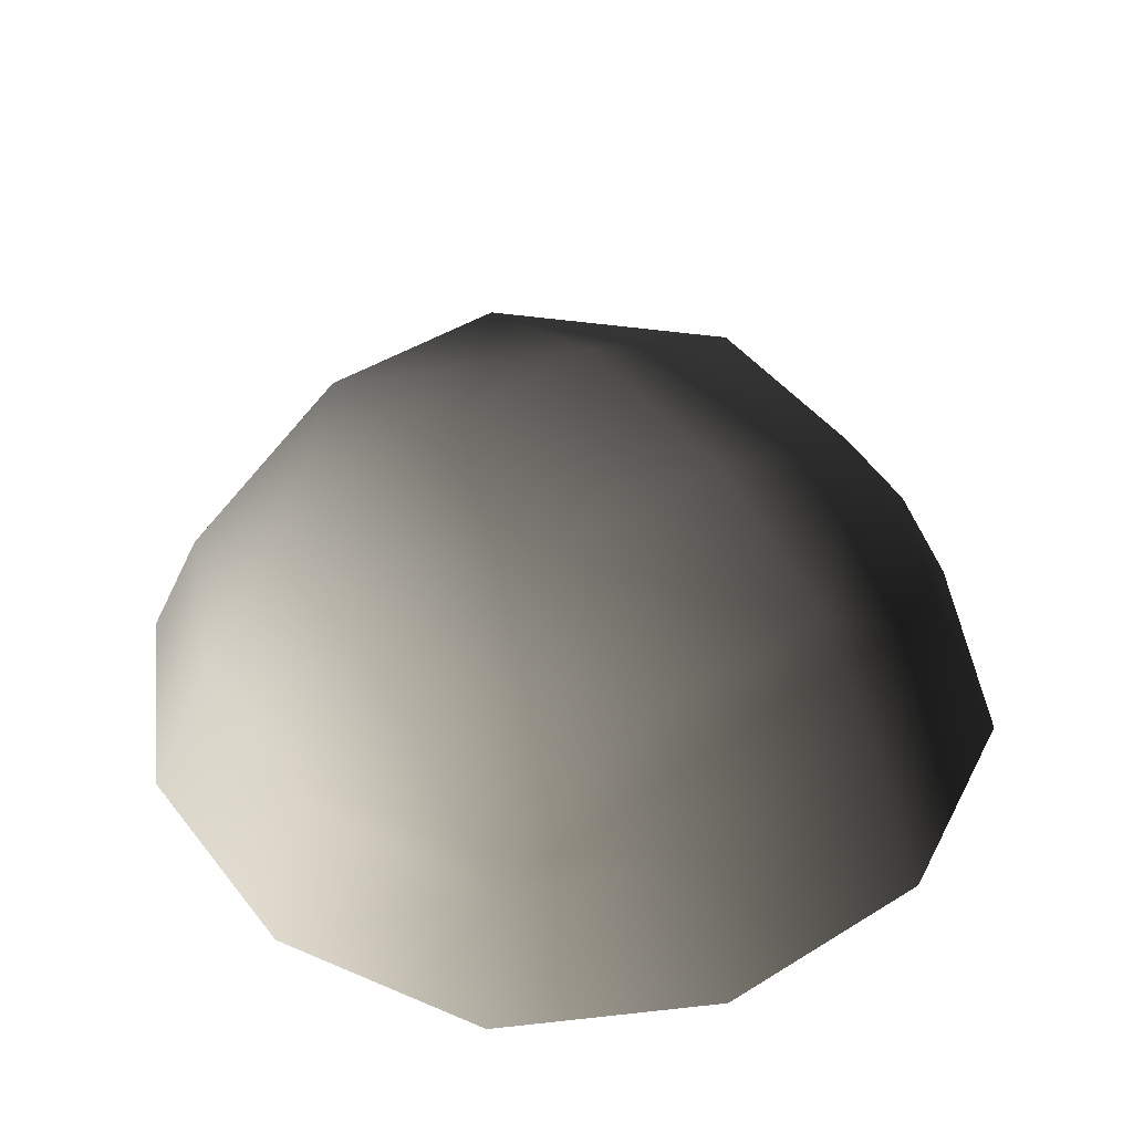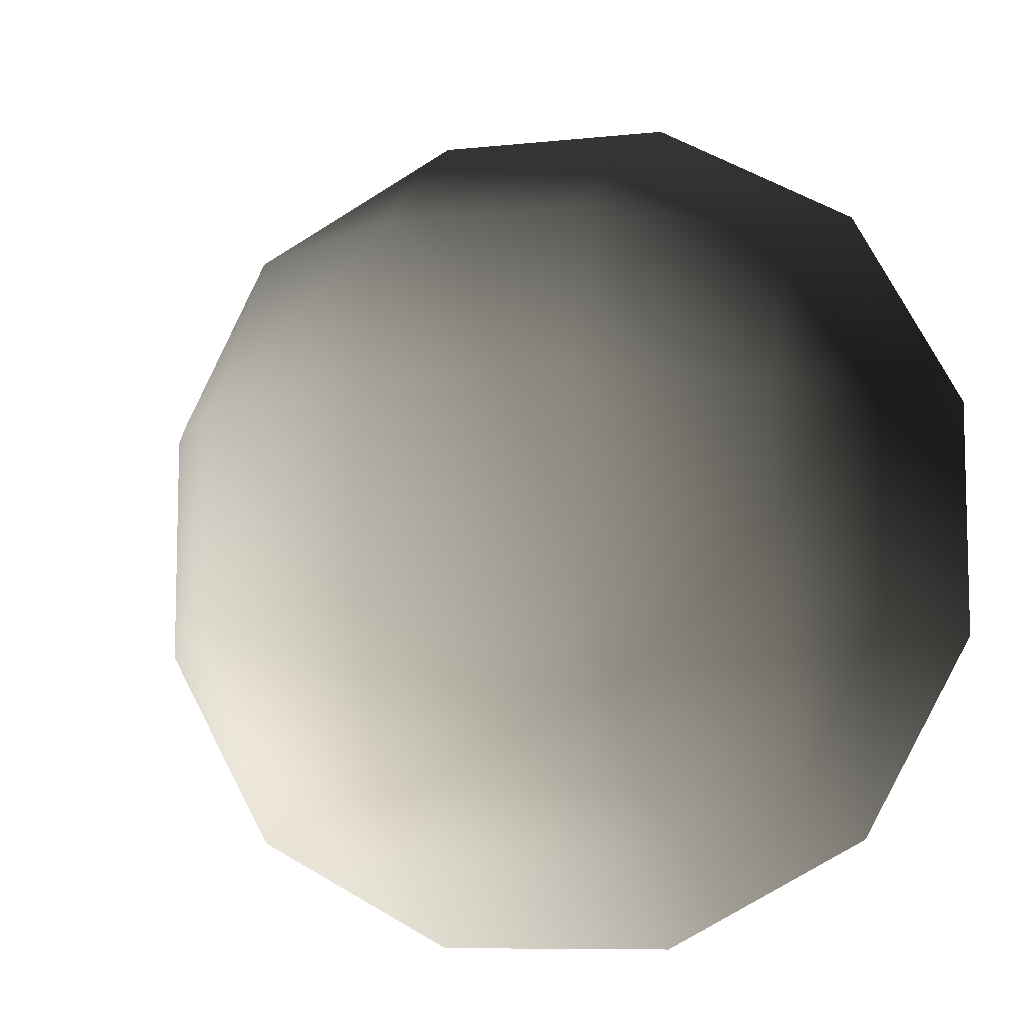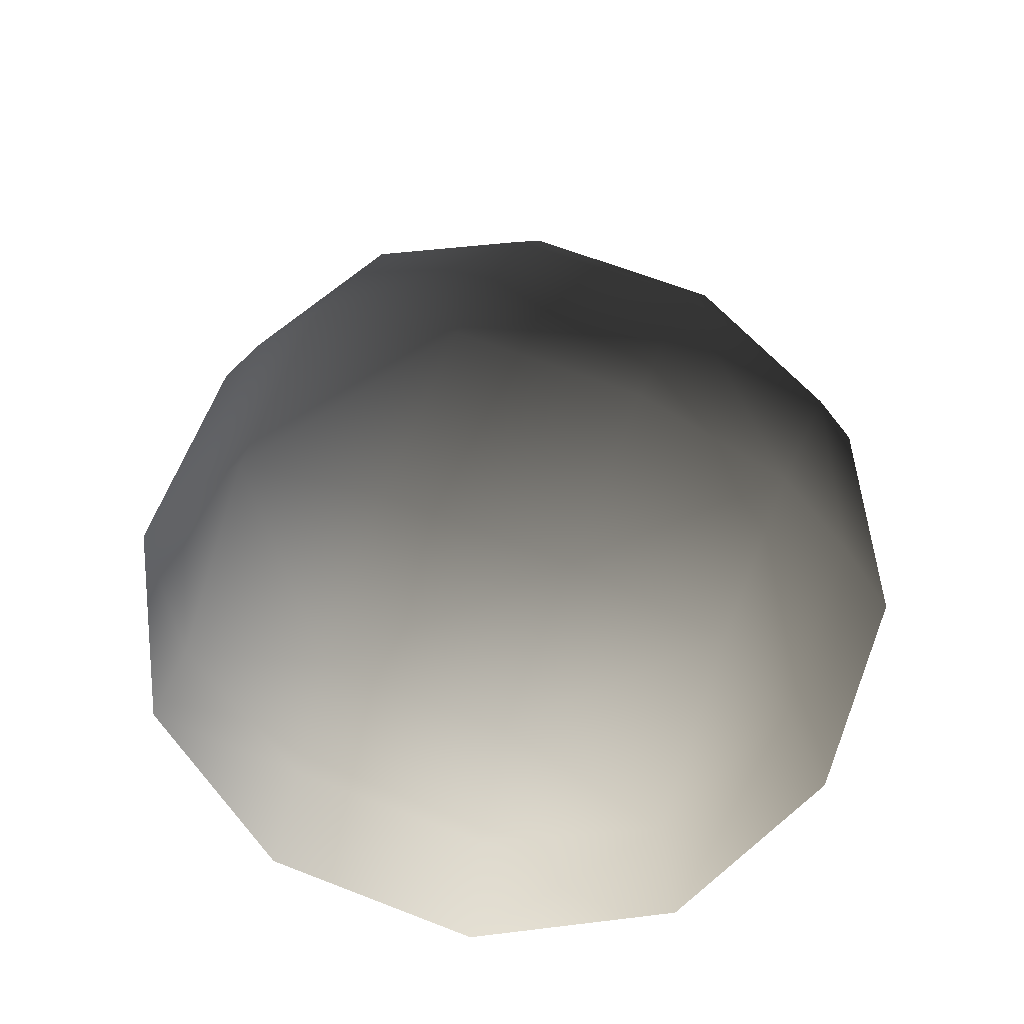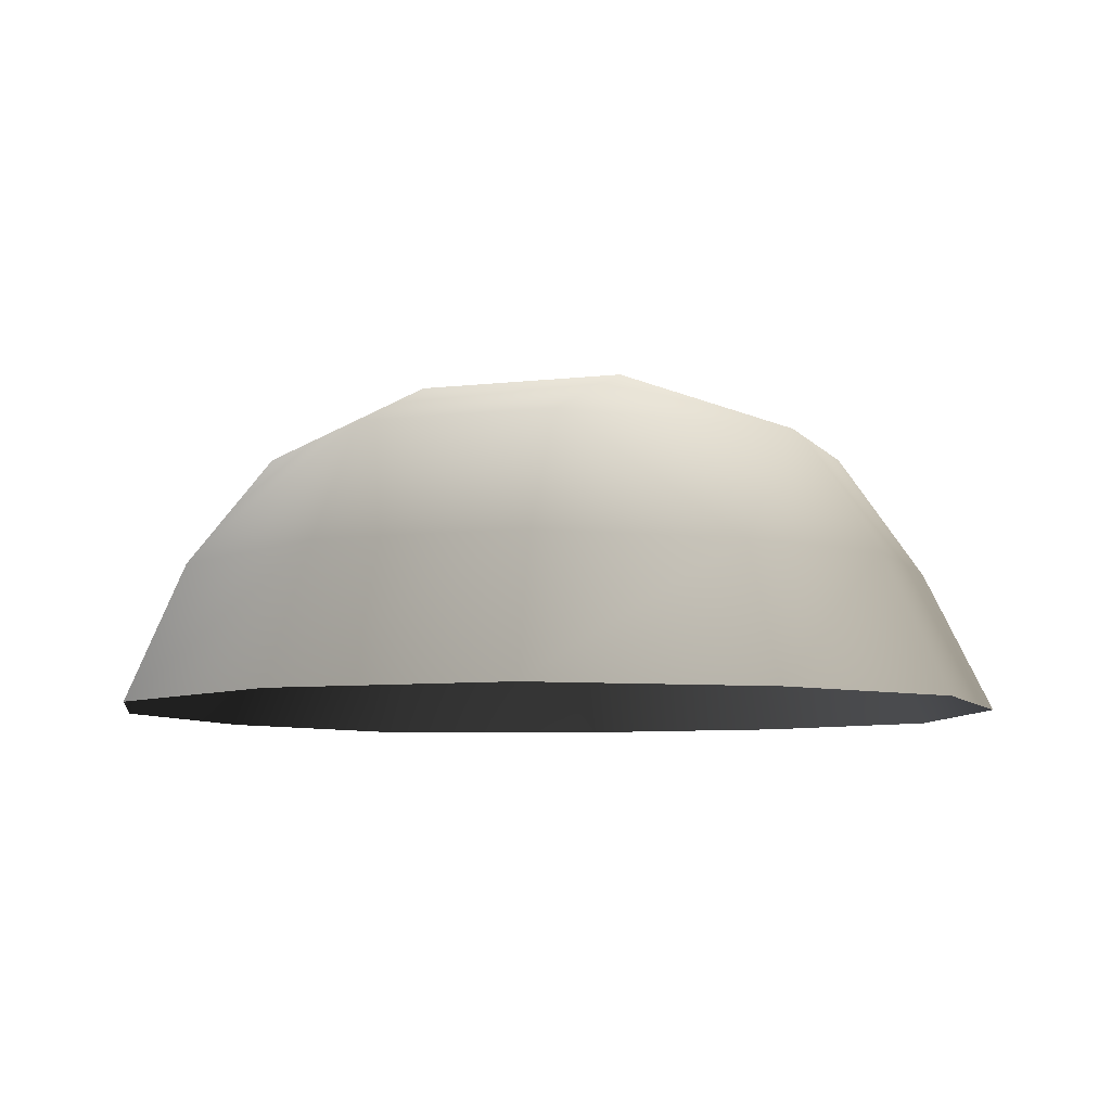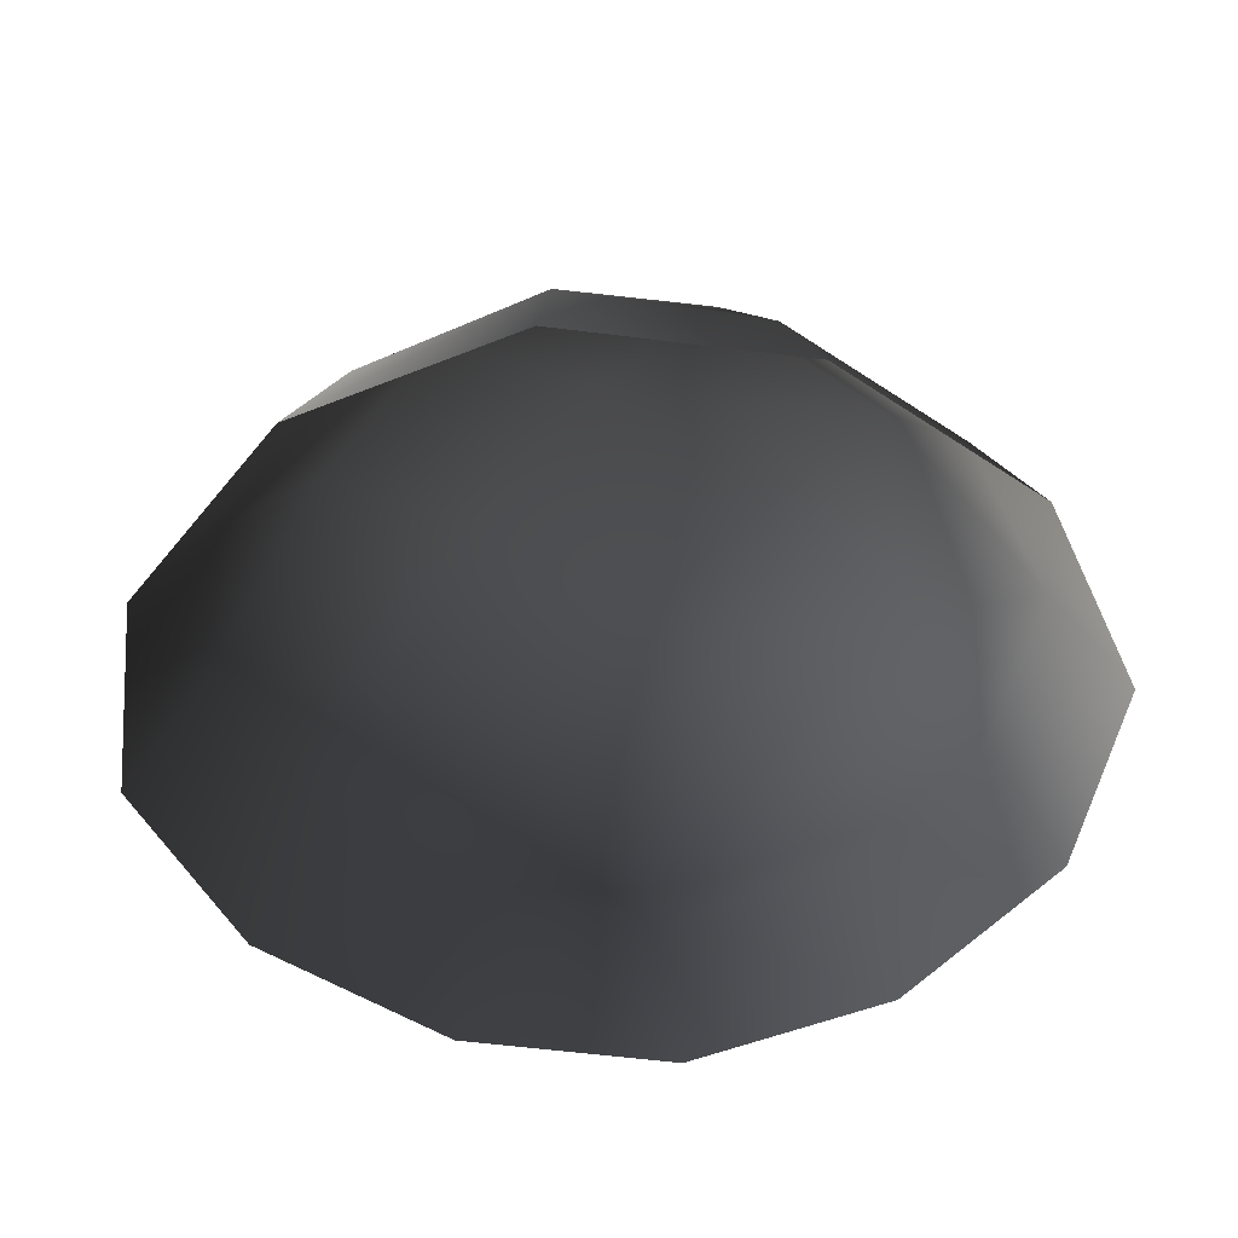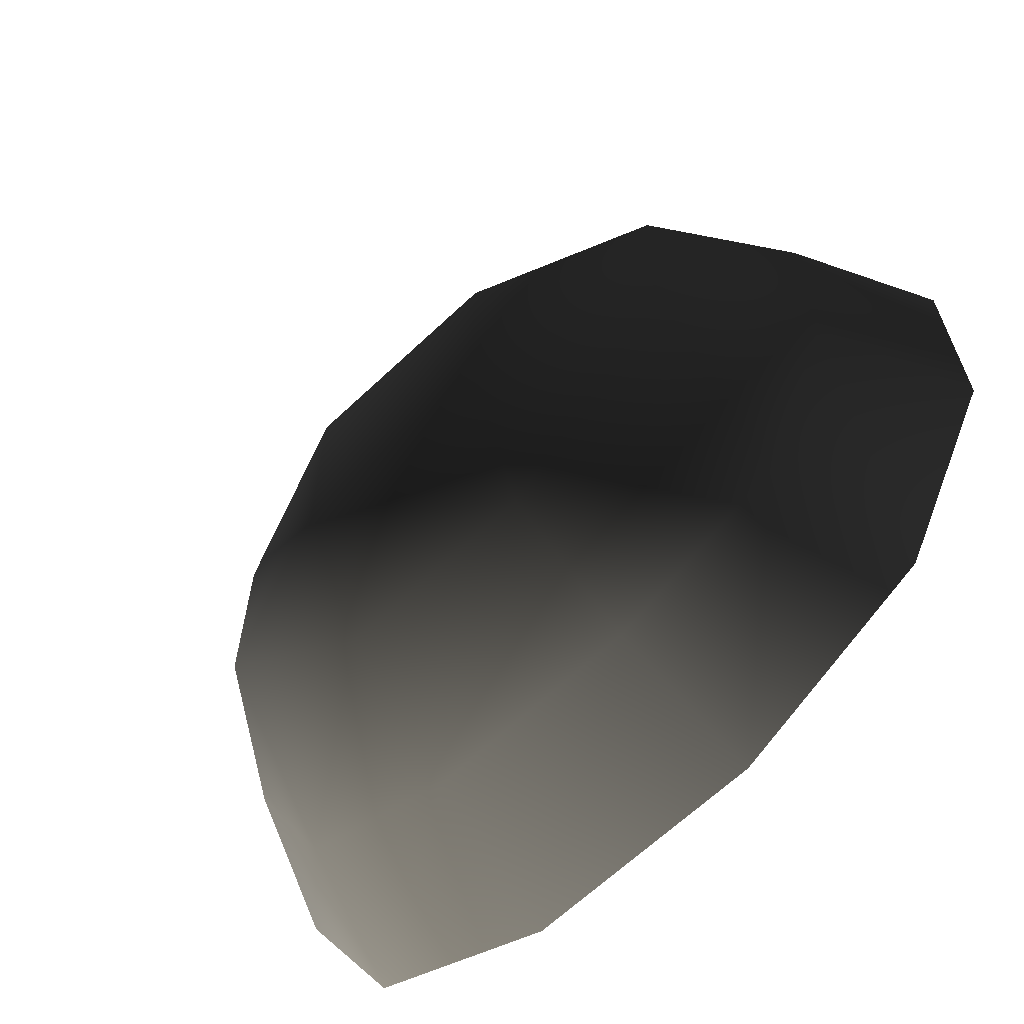
<metadata>
{"format":"obj","ext":"obj","renderer":"f3d","projection":"perspective","resolution":1024,"background":"white","views":[{"elev":45.3,"azim":-35.5,"up":"+Z"},{"elev":-8.8,"azim":15.9,"up":"+Y"},{"elev":64.1,"azim":-68.6,"up":"+Z"},{"elev":-7.1,"azim":-160.4,"up":"+Z"},{"elev":-48.3,"azim":143.1,"up":"+Z"},{"elev":-64.8,"azim":43.6,"up":"+Y"}]}
</metadata>
<code>
v -5.014 1.795 2.028
v -5.025 5.025 -0.3002
v -1.795 5.014 2.028
v -1.9 6.545 -0.1941
v 1.9 6.545 -0.1941
v 1.795 5.014 2.028
v 1.902 1.902 3.178
v -1.902 1.902 3.178
v 1.902 -1.902 3.178
v -1.902 -1.902 3.178
v 1.795 -5.014 2.028
v -1.795 -5.014 2.028
v 5.014 -1.795 2.028
v 5.025 -5.025 -0.3002
v 5.014 1.795 2.028
v 5.025 5.025 -0.3002
v -5.014 -1.795 2.028
v -6.545 1.9 -0.1941
v -6.545 -1.9 -0.1941
v -7.74 2.142 -2.693
v -7.74 -2.142 -2.693
v -5.025 -5.025 -0.3002
v -5.771 -5.771 -2.722
v 6.545 -1.9 -0.1941
v 6.545 1.9 -0.1941
v 7.74 -2.142 -2.693
v 7.74 2.142 -2.693
v 5.771 5.771 -2.722
v -1.9 -6.545 -0.1941
v 1.9 -6.545 -0.1941
v -2.142 -7.74 -2.693
v 2.142 -7.74 -2.693
v 5.771 -5.771 -2.722
v 2.142 7.74 -2.693
v -2.142 7.74 -2.693
v -5.771 5.771 -2.722
g Rock_single_t1(Clone)_36699_220
f 1 3 2
f 4 2 3
f 3 5 4
f 3 6 5
f 7 6 3
f 7 3 8
f 8 3 1
f 9 7 8
f 9 8 10
f 10 8 1
f 11 9 10
f 11 10 12
f 13 7 9
f 9 11 13
f 13 11 14
f 13 15 7
f 7 15 6
f 6 15 16
f 5 6 16
f 10 17 12
f 10 1 17
f 17 1 18
f 17 18 19
f 19 18 20
f 19 20 21
f 22 12 17
f 22 19 21
f 19 22 17
f 22 21 23
f 15 13 24
f 24 13 14
f 15 24 25
f 25 16 15
f 25 24 26
f 25 26 27
f 16 25 27
f 16 27 28
f 29 22 23
f 29 12 22
f 11 12 29
f 11 29 30
f 30 29 31
f 29 23 31
f 30 31 32
f 30 14 11
f 14 30 32
f 14 32 33
f 24 33 26
f 24 14 33
f 5 28 34
f 4 5 34
f 4 34 35
f 2 4 35
f 2 35 36
f 5 16 28
f 18 2 36
f 18 36 20
f 18 1 2

</code>
